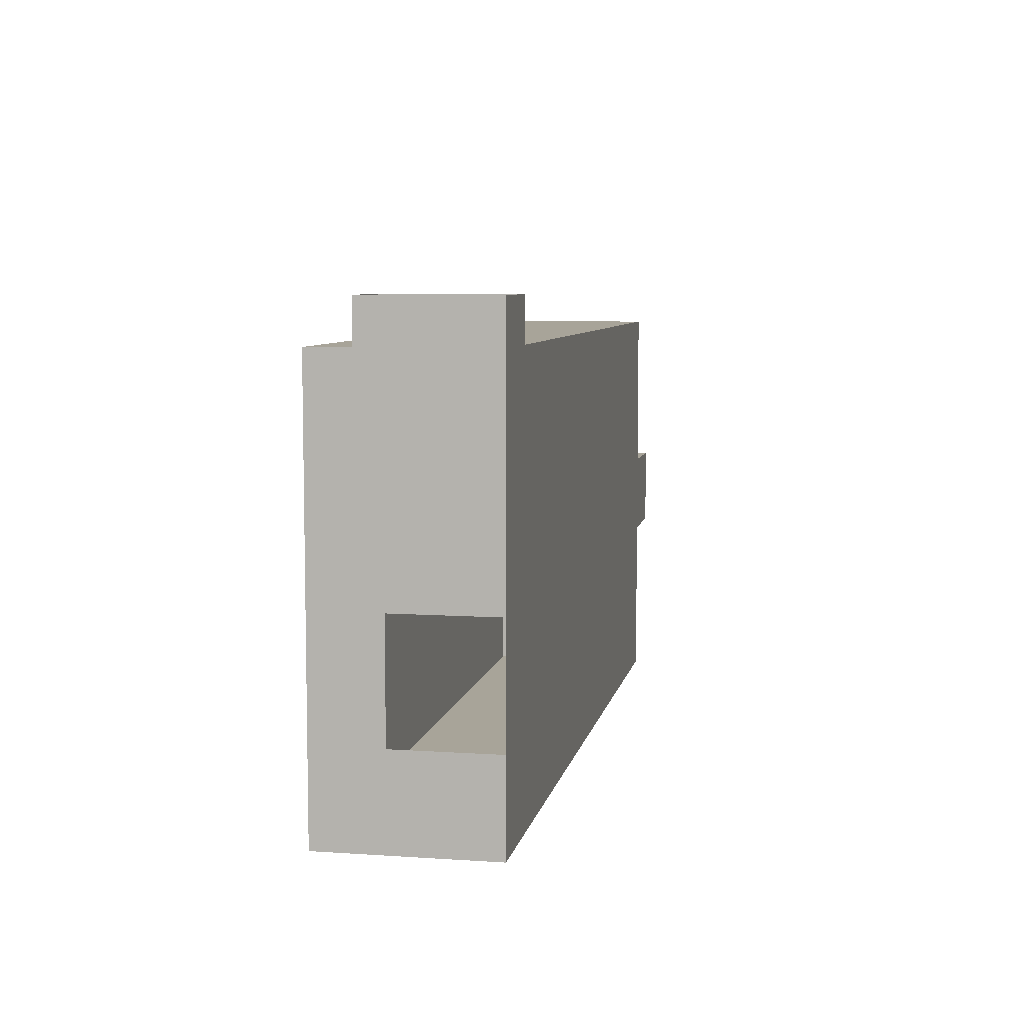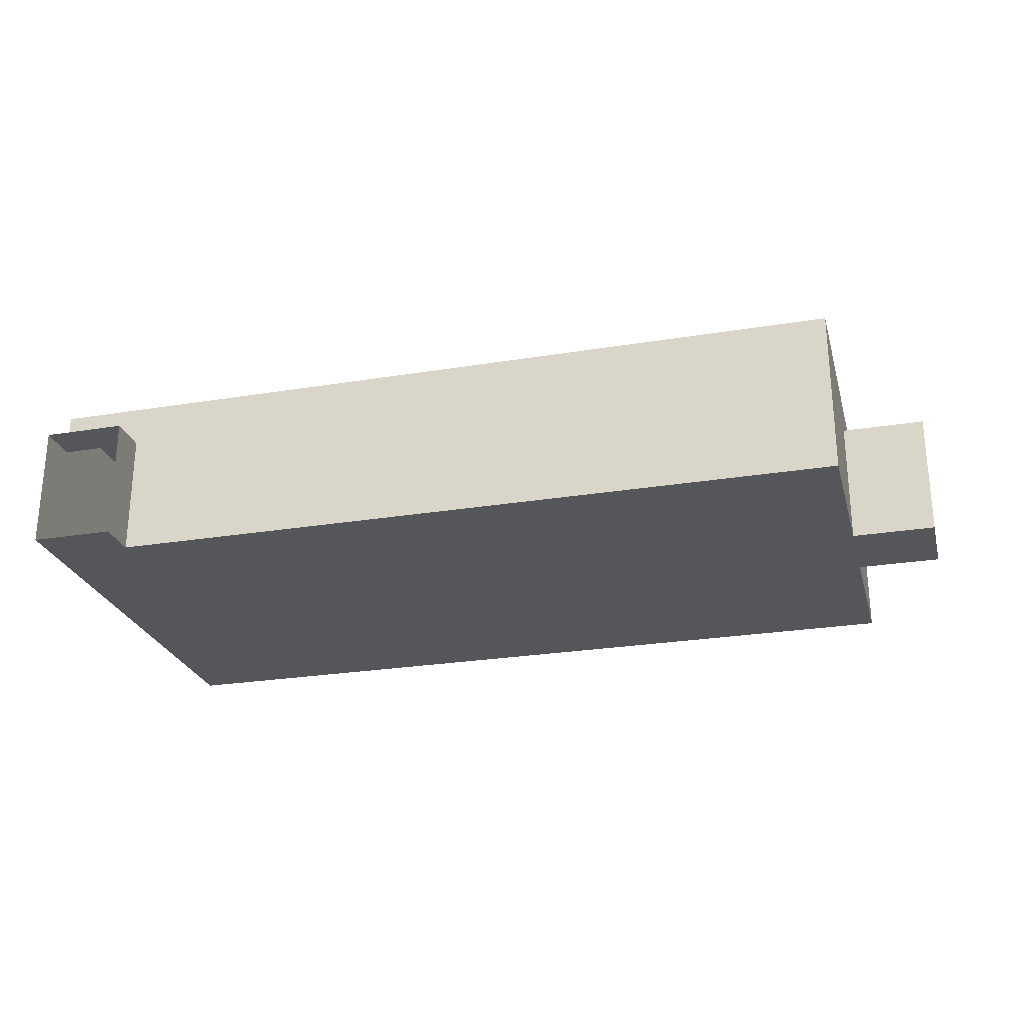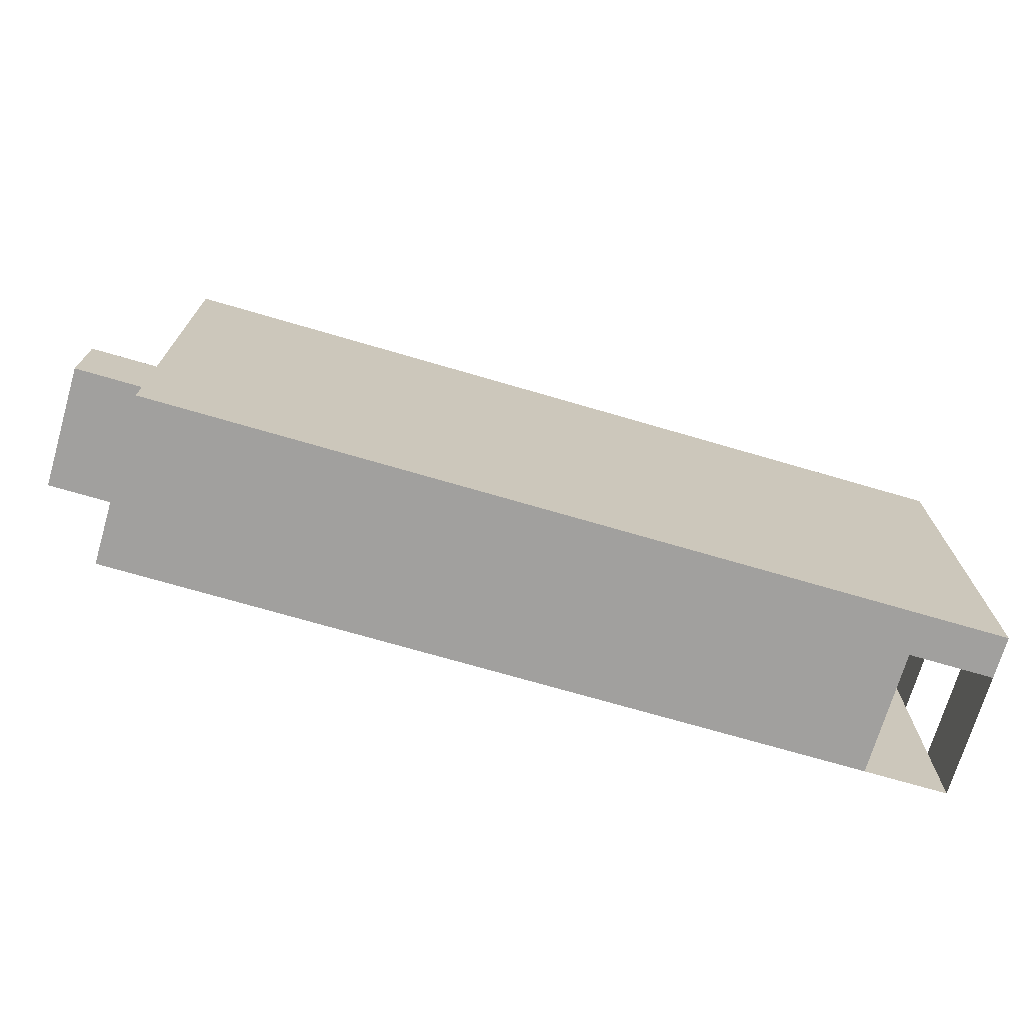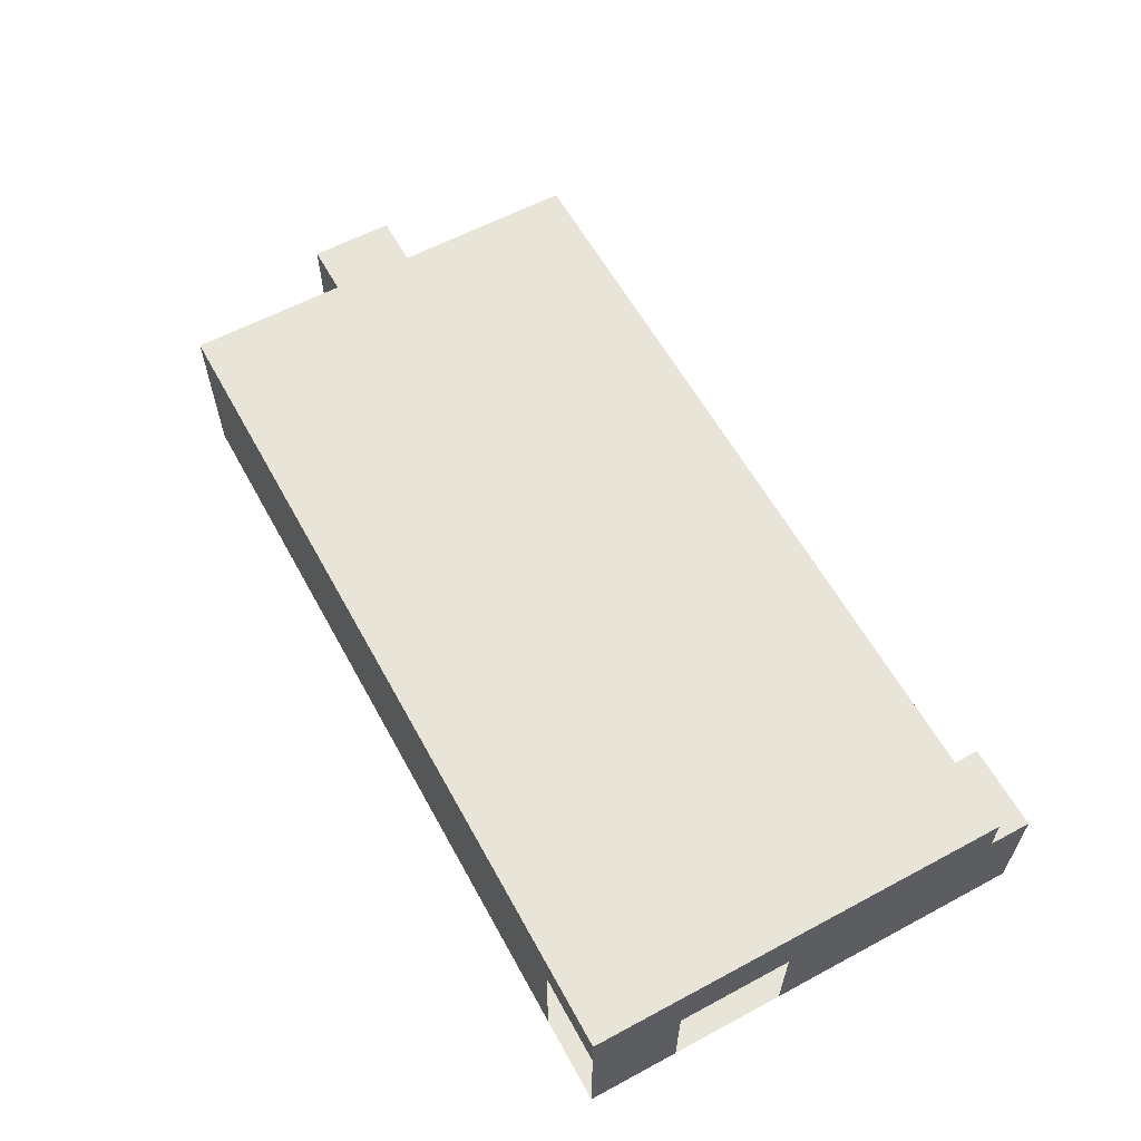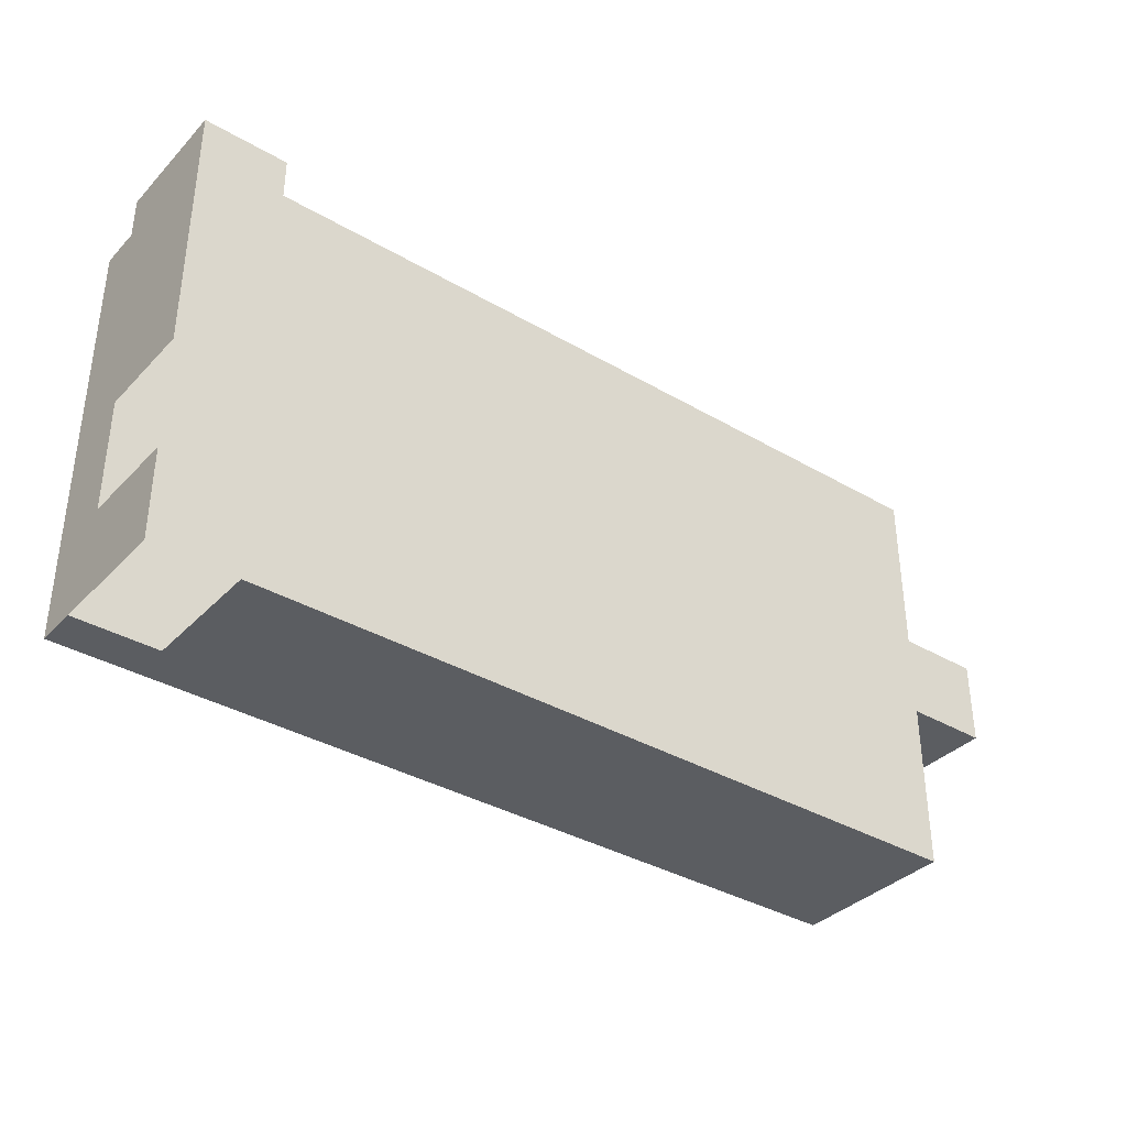
<metadata>
{"format":"obj","ext":"obj","renderer":"f3d","projection":"perspective","resolution":1024,"background":"white","views":[{"elev":7.1,"azim":-79.1,"up":"+Z"},{"elev":-25.7,"azim":14.7,"up":"+Y"},{"elev":-71.8,"azim":163.7,"up":"+Z"},{"elev":60.2,"azim":-118.7,"up":"+Y"},{"elev":-36.1,"azim":-37.4,"up":"+Z"}]}
</metadata>
<code>
o result.010_Cube.010
v -18 22.5 -18.65
v -18 24.9 -18.65
v -18 24.9 -21.35
v 2 22.5 -23.5
v 2 26.5 -23.5
v 2 22.5 -13.5
v 2 26.5 -13.5
v -18 26.5 -23.5
v -18 26.5 -13.5
v -18 22.5 -21.35
v -16 22.5 -12.5
v -16 25.5 -12.5
v 2 22.5 -17.5
v 2 22.5 -19.5
v 2 25.5 -19.5
v -18 25.5 -13.5
v -16 25.5 -13.5
v -16 22.5 -13.5
v -18 25.5 -23.5
v -16 22.5 -23.5
v -16 25.5 -23.5
v 4 22.5 -17.5
v 2 25.5 -17.5
v 4 25.5 -17.5
v 4 22.5 -19.5
v 4 25.5 -19.5
v -18 22.5 -12.5
v -18 25.5 -12.5
v -18 22.5 -23.5
g result.010_Cube.010_wall
f 3 29 19
f 15 25 26
f 21 20 4
f 11 17 18
f 7 5 23
f 17 9 7
f 22 23 24
f 19 8 3
f 8 9 2
f 3 8 2
f 16 28 27
f 9 16 2
f 3 10 29
f 16 27 1
f 16 1 2
f 15 14 25
f 4 5 21
f 5 8 21
f 8 19 21
f 11 12 17
f 13 6 23
f 6 7 23
f 5 4 15
f 4 14 15
f 5 15 23
f 7 6 17
f 6 18 17
f 17 16 9
f 22 13 23
g result.010_Cube.010_bottom
f 18 6 13
f 29 10 20
f 10 1 20
f 27 11 18
f 1 27 18
f 20 1 18
f 14 4 20
f 14 20 18
f 14 18 13
f 25 14 13
f 25 13 22
g result.010_Cube.010_top
f 12 16 17
f 5 9 8
f 15 24 23
f 12 28 16
f 5 7 9
f 15 26 24

</code>
